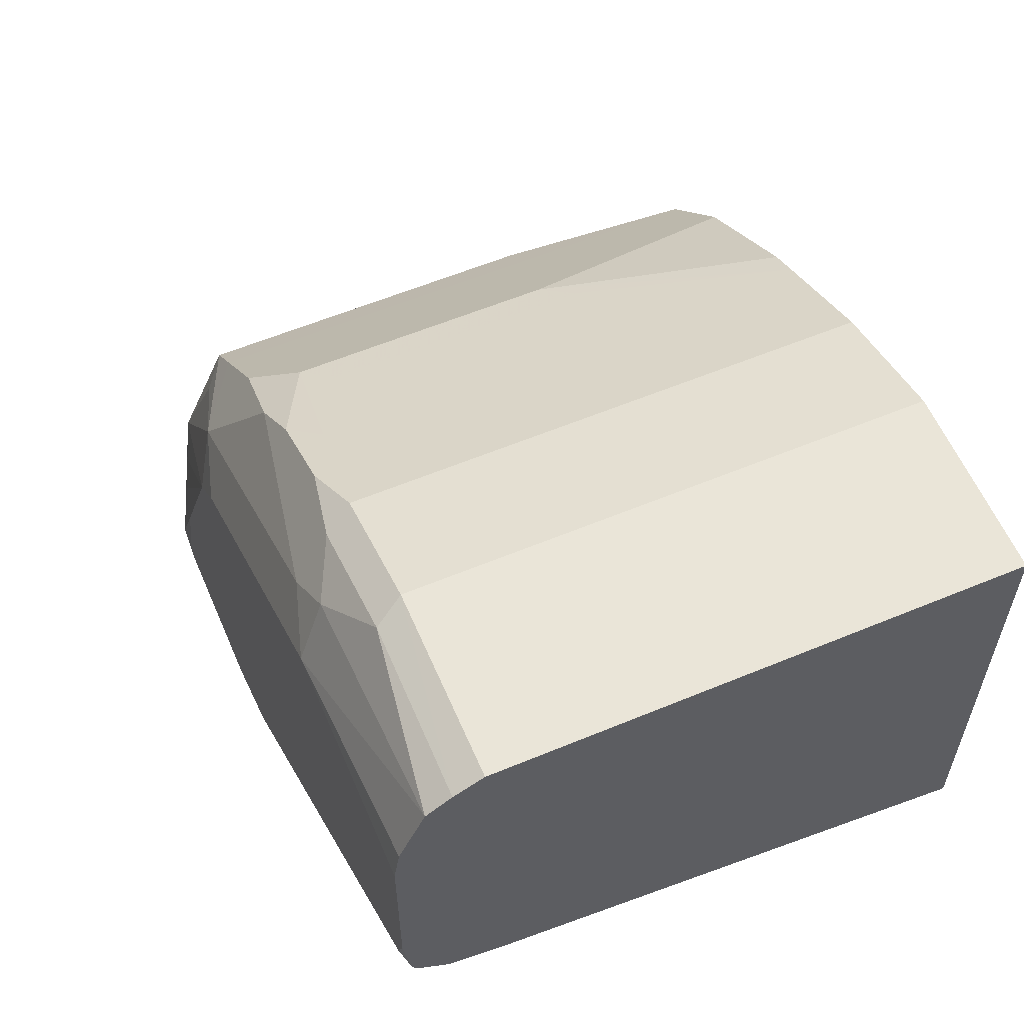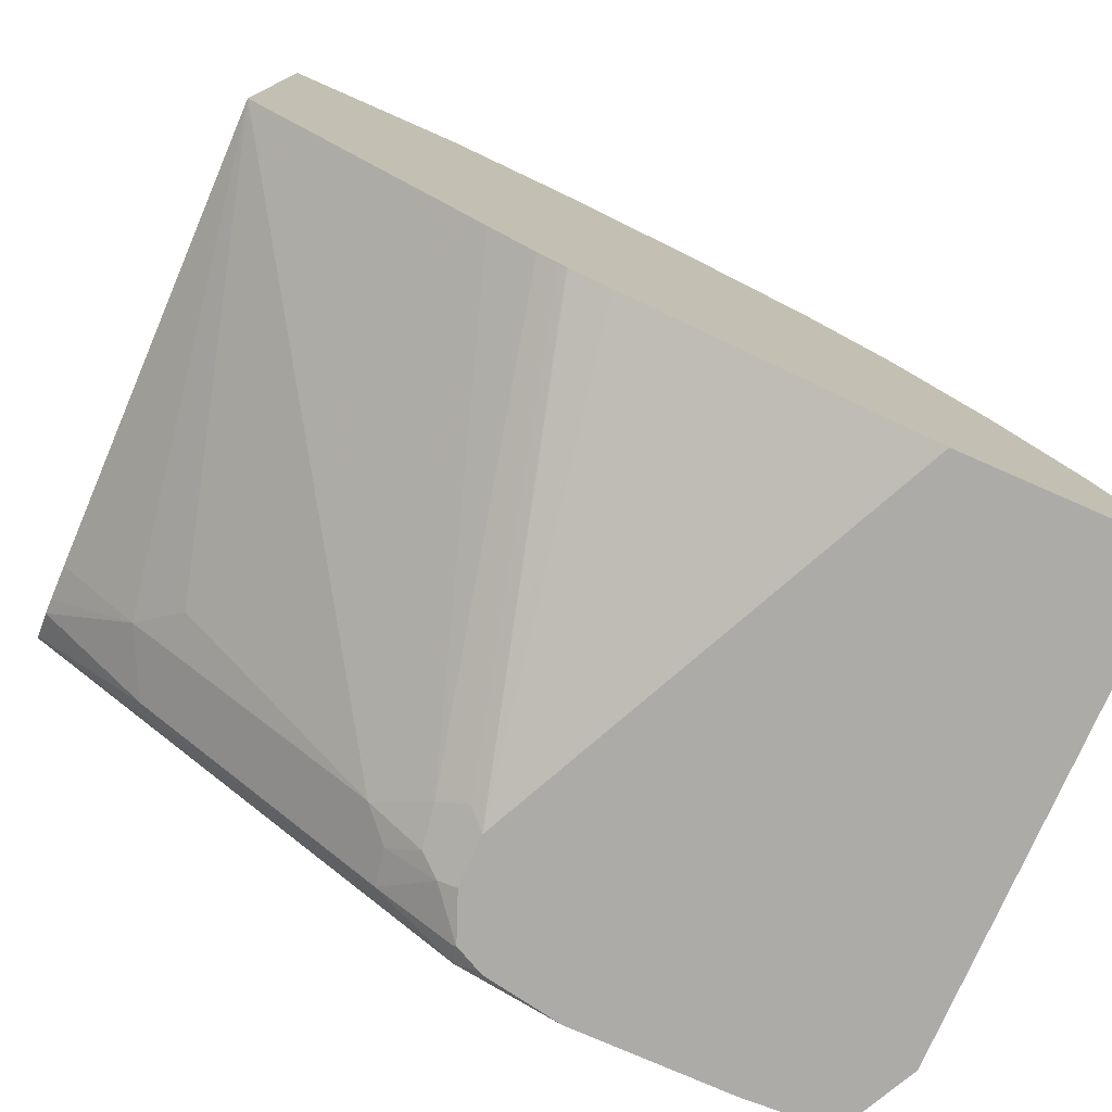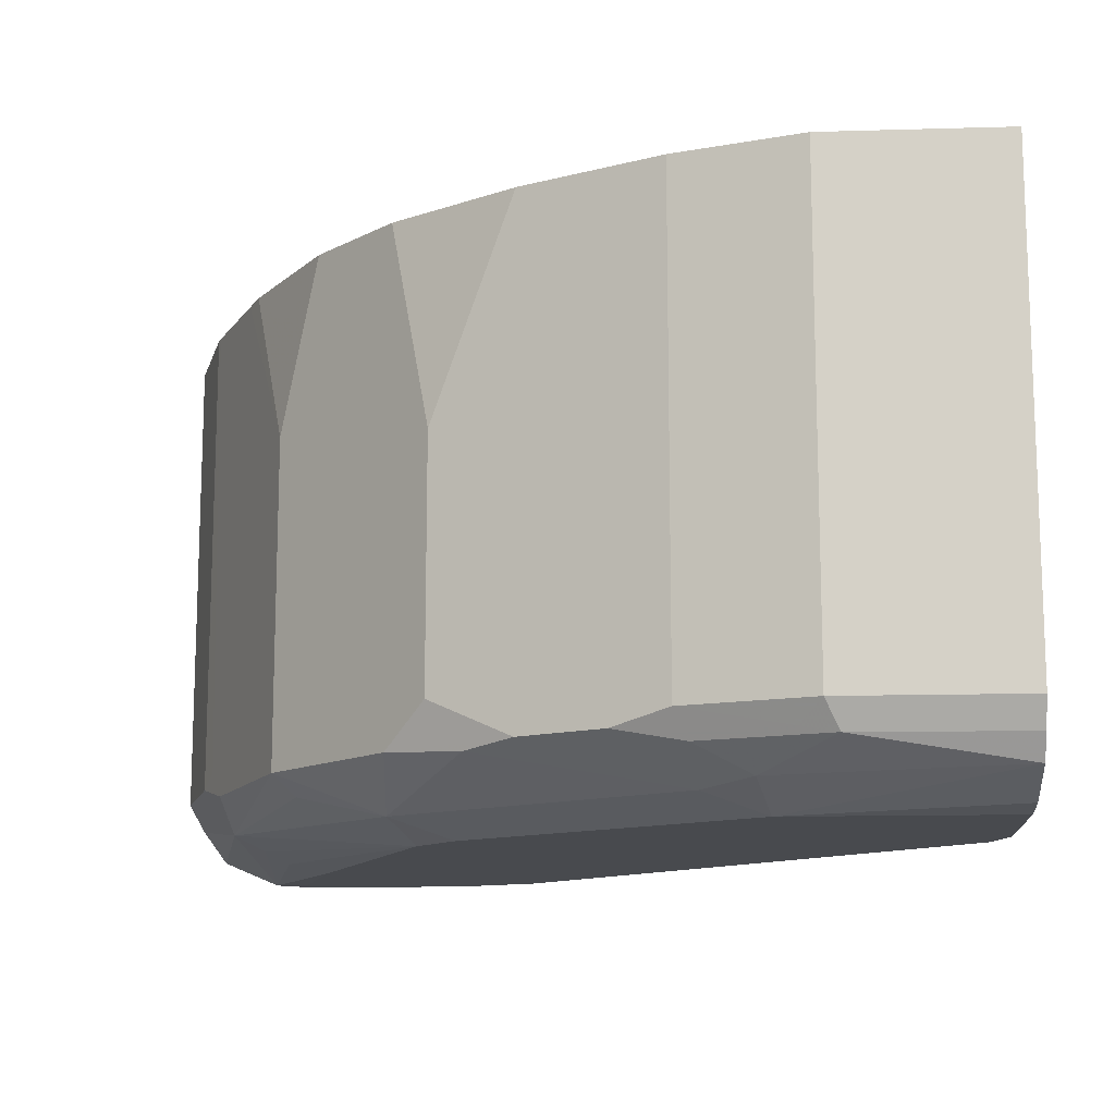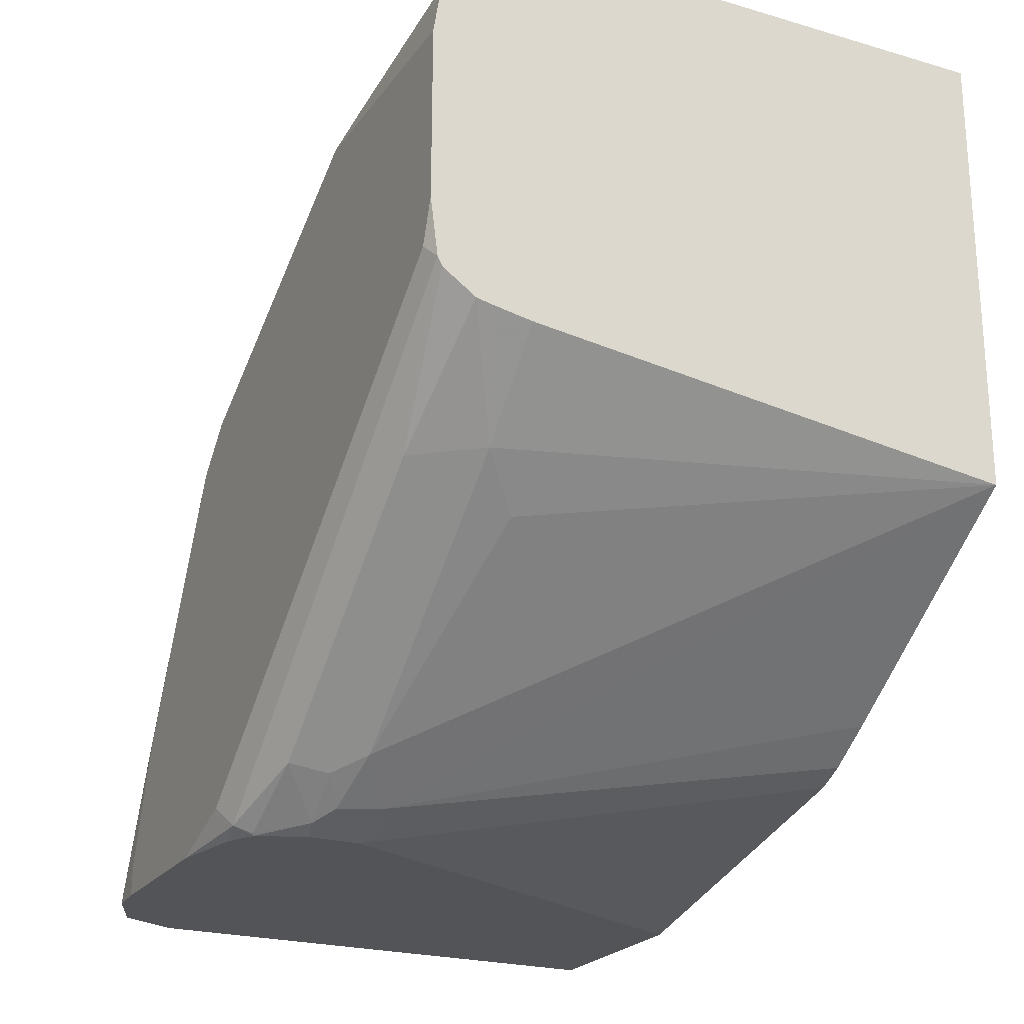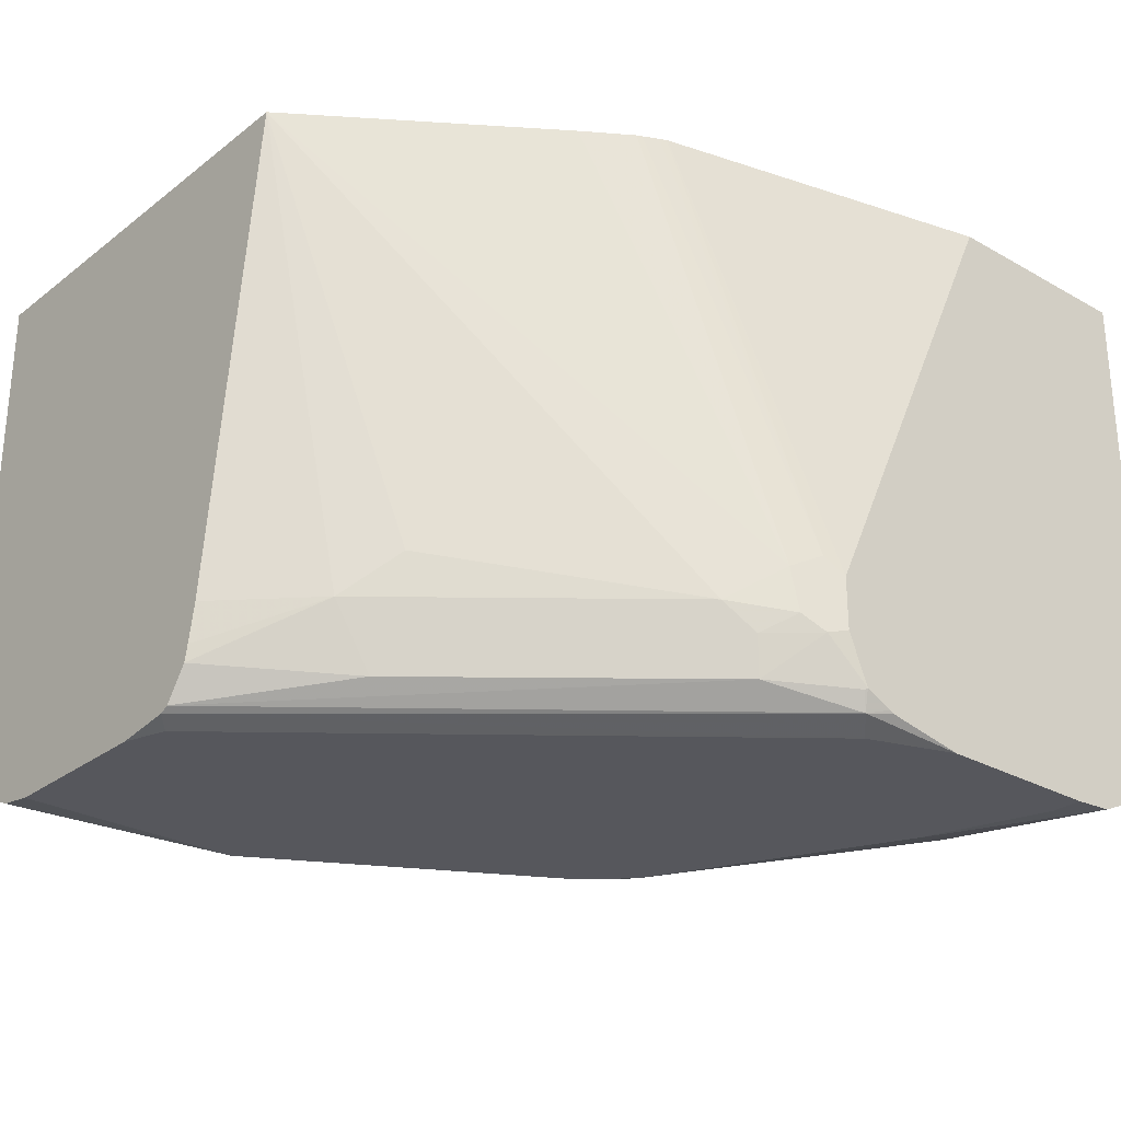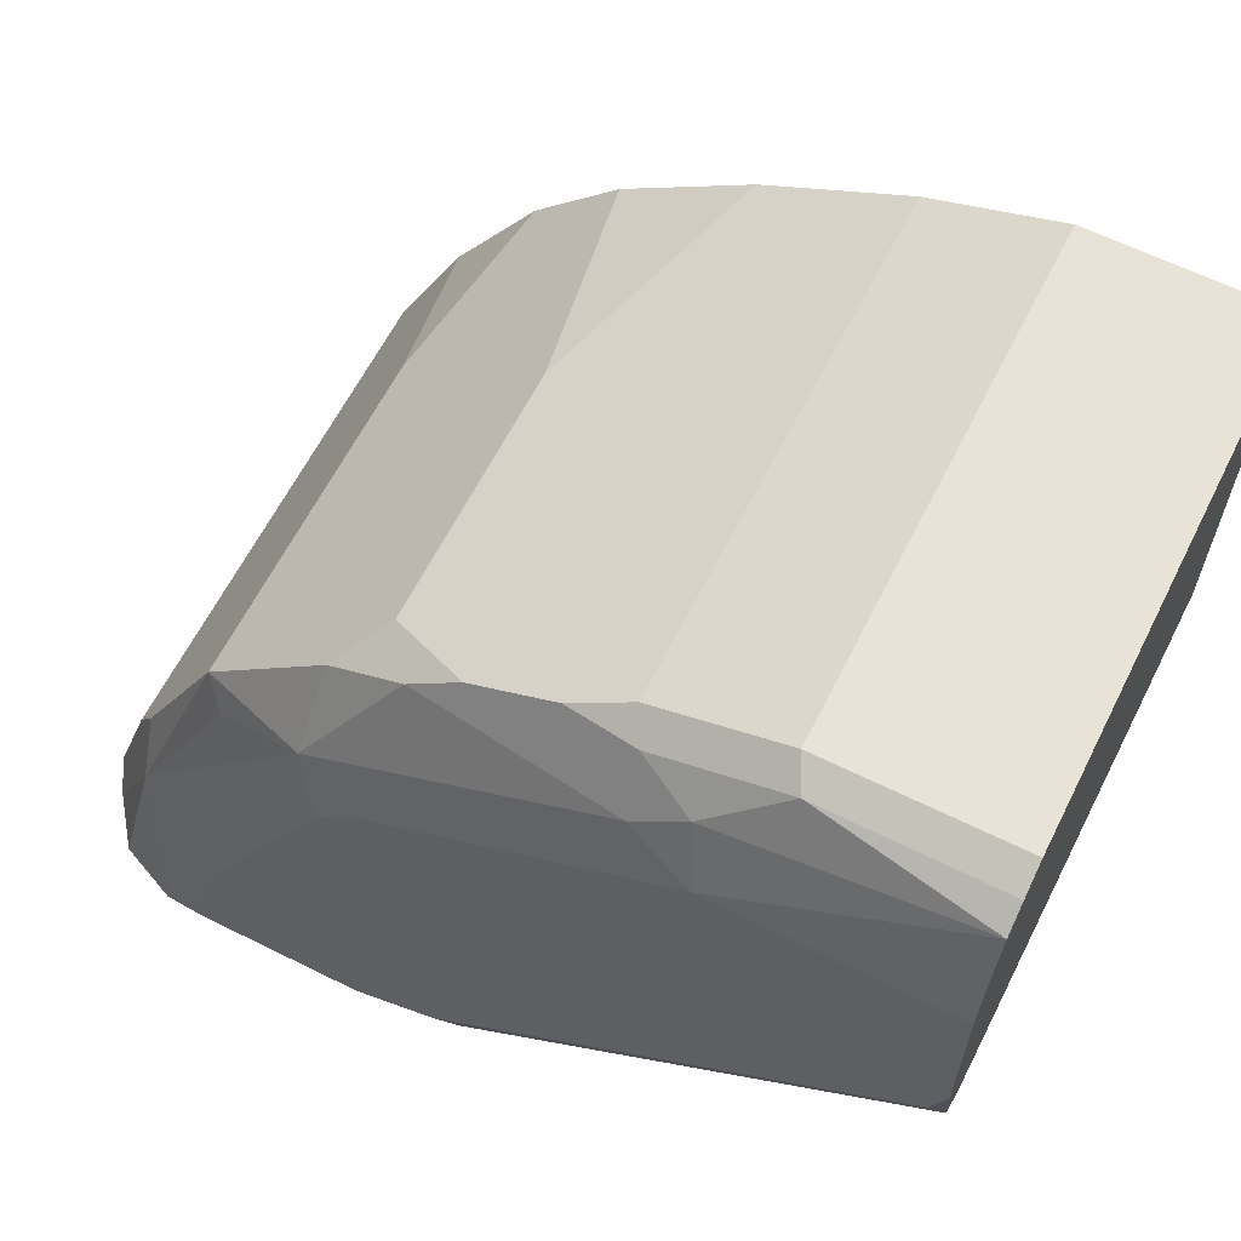
<metadata>
{"format":"obj","ext":"obj","renderer":"f3d","projection":"perspective","resolution":1024,"background":"white","views":[{"elev":58.8,"azim":66.8,"up":"+Z"},{"elev":-76.5,"azim":156.3,"up":"+Z"},{"elev":-13.0,"azim":3.8,"up":"+Y"},{"elev":-22.8,"azim":63.5,"up":"+Z"},{"elev":-27.6,"azim":139.2,"up":"+Y"},{"elev":62.5,"azim":26.7,"up":"+Z"}]}
</metadata>
<code>
v -0.214 -0.8412 0.06452
v -0.2058 -0.8329 0.06863
v -0.1927 -0.8395 0.07515
v -0.214 -0.8652 0.06452
v -0.3135 -0.6303 0.06452
v -0.1764 -0.6303 0.09802
v -0.1576 -0.6303 0.1027
v -0.157 -0.6303 0.1029
v -0.154 -0.6303 0.1043
v -0.147 -0.6303 0.1078
v -0.1447 -0.6303 0.109
v -0.1233 -0.6303 0.1233
v -0.01291 -0.6303 0.2012
v -0.1699 -0.8558 0.09149
v -0.196 -0.8599 0.07352
v -0.2058 -0.8672 0.06863
v -0.2231 -0.8878 0.06452
v -0.4116 -0.6303 0.06452
v -0.01291 -0.6303 0.4115
v -0.01291 -0.8559 0.2288
v -0.05229 -0.8558 0.1895
v -0.07188 -0.8362 0.1699
v -0.1829 -0.8689 0.08494
v -0.2221 -0.8885 0.06533
v -0.1862 -0.8868 0.0882
v -0.2254 -0.8966 0.06863
v -0.2351 -0.8938 0.06452
v -0.4116 -0.8623 0.06452
v -0.4116 -0.6303 0.09802
v -0.01291 -0.8623 0.4115
v -0.09802 -0.6303 0.4115
v -0.01291 -0.8736 0.232
v -0.01291 -0.8811 0.2336
v -0.0686 -0.8868 0.1862
v -0.01291 -0.8961 0.2439
v -0.2351 -0.9015 0.07841
v -0.2744 -0.9015 0.06452
v -0.2377 -0.8949 0.06452
v -0.01291 -0.8982 0.2481
v -0.4116 -0.8623 0.09802
v -0.3987 -0.8886 0.06452
v -0.3919 -0.6303 0.1568
v -0.01291 -0.8757 0.4049
v -0.09802 -0.8623 0.4115
v -0.1568 -0.6303 0.392
v -0.01963 -0.9015 0.2548
v -0.3528 -0.9015 0.06452
v -0.01291 -0.9015 0.2744
v -0.405 -0.8754 0.09149
v -0.3756 -0.8852 0.1601
v -0.3789 -0.8689 0.183
v -0.3919 -0.8623 0.1568
v -0.3712 -0.9004 0.06452
v -0.3904 -0.6303 0.16
v -0.01291 -0.8872 0.3972
v -0.09147 -0.8754 0.405
v -0.1078 -0.8721 0.4018
v -0.1568 -0.8623 0.392
v -0.1796 -0.6303 0.3806
v -0.3528 -0.9015 0.07841
v -0.01291 -0.9015 0.3528
v -0.3299 -0.8787 0.2515
v -0.3397 -0.8689 0.2613
v -0.3626 -0.8917 0.147
v -0.2744 -0.9015 0.2548
v -0.2842 -0.8917 0.2842
v -0.3854 -0.8558 0.1699
v -0.3528 -0.8623 0.2352
v -0.3658 -0.8558 0.2091
v -0.3332 -0.9015 0.1372
v -0.3528 -0.8966 0.1347
v -0.3854 -0.6303 0.1699
v -0.01291 -0.8989 0.3698
v -0.1241 -0.8885 0.3789
v -0.1176 -0.9015 0.3528
v -0.1503 -0.8754 0.3854
v -0.1666 -0.8721 0.3821
v -0.1829 -0.8689 0.3789
v -0.2091 -0.8558 0.3658
v -0.2091 -0.6303 0.3658
v -0.3201 -0.8689 0.2809
v -0.3397 -0.7121 0.2613
v -0.2548 -0.9015 0.2744
v -0.2449 -0.8721 0.343
v -0.2809 -0.8689 0.3201
v -0.147 -0.8917 0.3625
v -0.196 -0.8819 0.3528
v -0.3528 -0.7056 0.2352
v -0.3658 -0.6303 0.2091
v -0.1405 -0.8852 0.3756
v -0.1731 -0.8787 0.3691
v -0.1895 -0.8754 0.3658
v -0.2221 -0.8689 0.3593
v -0.2482 -0.8362 0.3462
v -0.2613 -0.8493 0.3397
v -0.2221 -0.6303 0.3593
v -0.2613 -0.7317 0.3397
v -0.2482 -0.7186 0.3462
v -0.3201 -0.6303 0.2809
v -0.3593 -0.6303 0.2221
v -0.2809 -0.6303 0.3201
f 51 63 68
f 54 67 72
f 51 68 69
f 51 69 67
f 52 67 54
f 53 60 70
f 53 70 71
f 53 71 64
f 55 56 74
f 58 59 79
f 55 75 73
f 56 57 77
f 56 77 76
f 56 76 74
f 57 58 77
f 58 78 77
f 58 79 78
f 59 80 79
f 61 73 75
f 51 67 52
f 55 74 75
f 50 66 62
f 40 49 50
f 50 64 65
f 36 83 65
f 36 65 70
f 36 70 60
f 36 60 47
f 36 47 37
f 39 48 46
f 40 41 49
f 62 66 63
f 40 50 51
f 40 51 52
f 50 65 66
f 41 53 50
f 42 52 54
f 43 44 56
f 43 56 55
f 44 57 56
f 44 58 57
f 45 59 58
f 47 60 53
f 50 62 63
f 50 63 51
f 50 53 64
f 41 50 49
f 63 66 81
f 68 89 69
f 63 99 82
f 79 94 95
f 79 95 93
f 80 96 97
f 80 97 98
f 81 85 101
f 81 101 99
f 82 99 100
f 82 100 89
f 82 89 88
f 84 93 85
f 84 87 91
f 84 91 92
f 85 93 95
f 85 95 97
f 85 97 101
f 86 90 87
f 87 90 91
f 96 101 97
f 94 98 97
f 94 97 95
f 36 75 83
f 79 98 94
f 79 80 98
f 78 84 92
f 78 93 84
f 63 82 88
f 63 88 68
f 64 71 65
f 65 83 66
f 65 71 70
f 66 84 85
f 66 85 81
f 66 83 75
f 66 75 86
f 66 86 87
f 63 81 99
f 66 87 84
f 67 89 72
f 68 88 89
f 74 76 77
f 74 77 90
f 74 90 86
f 74 86 75
f 77 78 92
f 77 92 91
f 77 91 90
f 78 79 93
f 67 69 89
f 36 61 75
f 1 4 17
f 36 46 48
f 4 16 17
f 5 18 29
f 5 29 42
f 5 42 54
f 5 54 72
f 5 72 89
f 5 89 100
f 5 100 99
f 5 99 101
f 5 101 96
f 5 96 80
f 5 80 59
f 5 59 45
f 5 45 31
f 5 31 19
f 5 19 13
f 5 13 12
f 5 12 11
f 5 11 10
f 5 10 9
f 5 9 8
f 4 15 16
f 5 8 7
f 3 15 4
f 3 12 13
f 36 48 61
f 1 2 3
f 1 3 4
f 1 17 27
f 1 27 38
f 1 38 37
f 1 37 47
f 1 47 53
f 1 53 41
f 1 41 28
f 1 28 18
f 1 18 5
f 1 5 6
f 1 6 7
f 1 7 8
f 1 8 2
f 2 8 9
f 2 9 10
f 2 10 11
f 2 11 3
f 3 11 12
f 3 14 15
f 5 7 6
f 3 13 14
f 13 30 43
f 20 32 21
f 21 32 33
f 21 33 34
f 21 34 23
f 23 34 25
f 24 25 26
f 25 34 35
f 25 35 26
f 26 36 37
f 26 38 27
f 26 35 39
f 26 39 36
f 28 41 40
f 29 40 52
f 29 52 42
f 30 44 43
f 31 45 58
f 31 58 44
f 33 35 34
f 13 19 30
f 36 39 46
f 19 44 30
f 19 31 44
f 26 37 38
f 13 35 33
f 13 55 73
f 18 40 29
f 13 73 61
f 13 61 48
f 13 48 39
f 13 39 35
f 13 33 32
f 13 32 20
f 13 20 21
f 13 22 14
f 13 21 22
f 14 23 15
f 14 22 21
f 14 21 23
f 15 23 16
f 16 24 17
f 16 23 25
f 16 25 24
f 17 24 26
f 17 26 27
f 18 28 40
f 13 43 55

</code>
